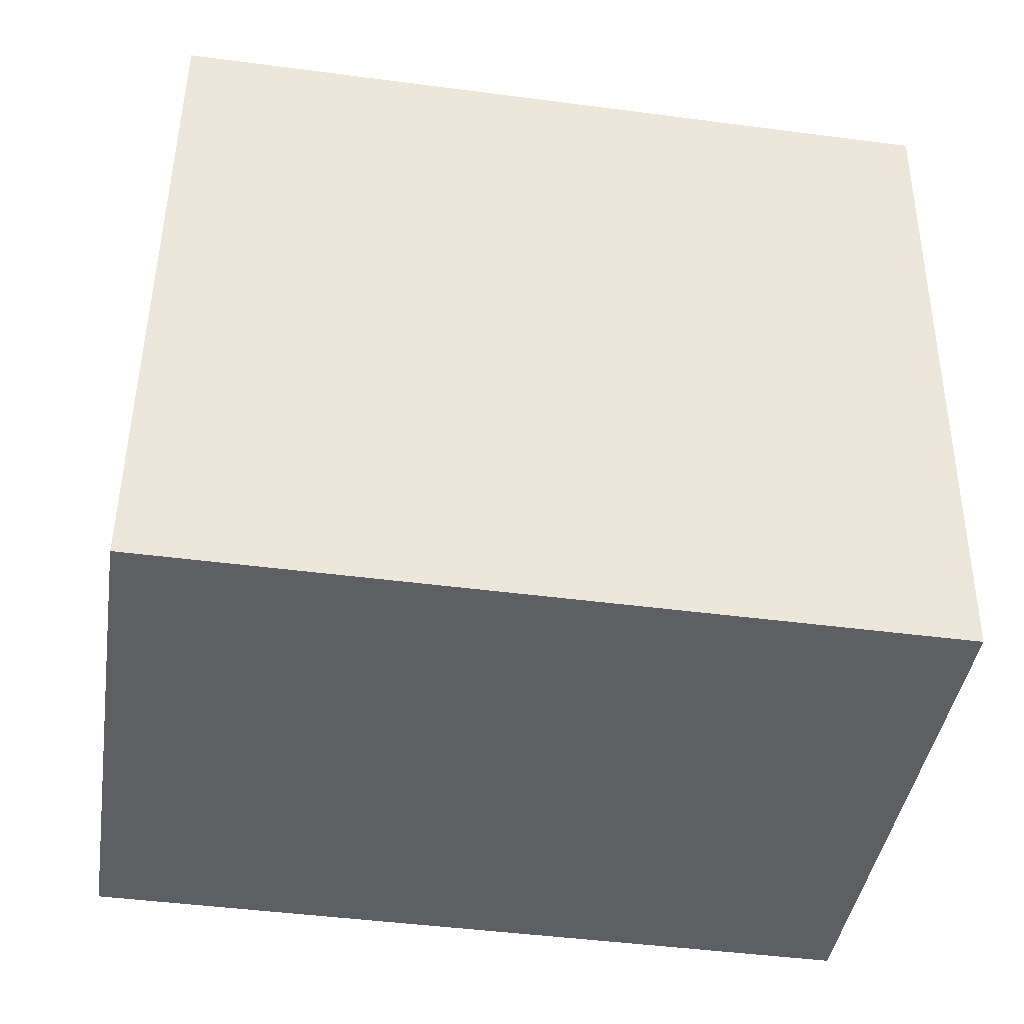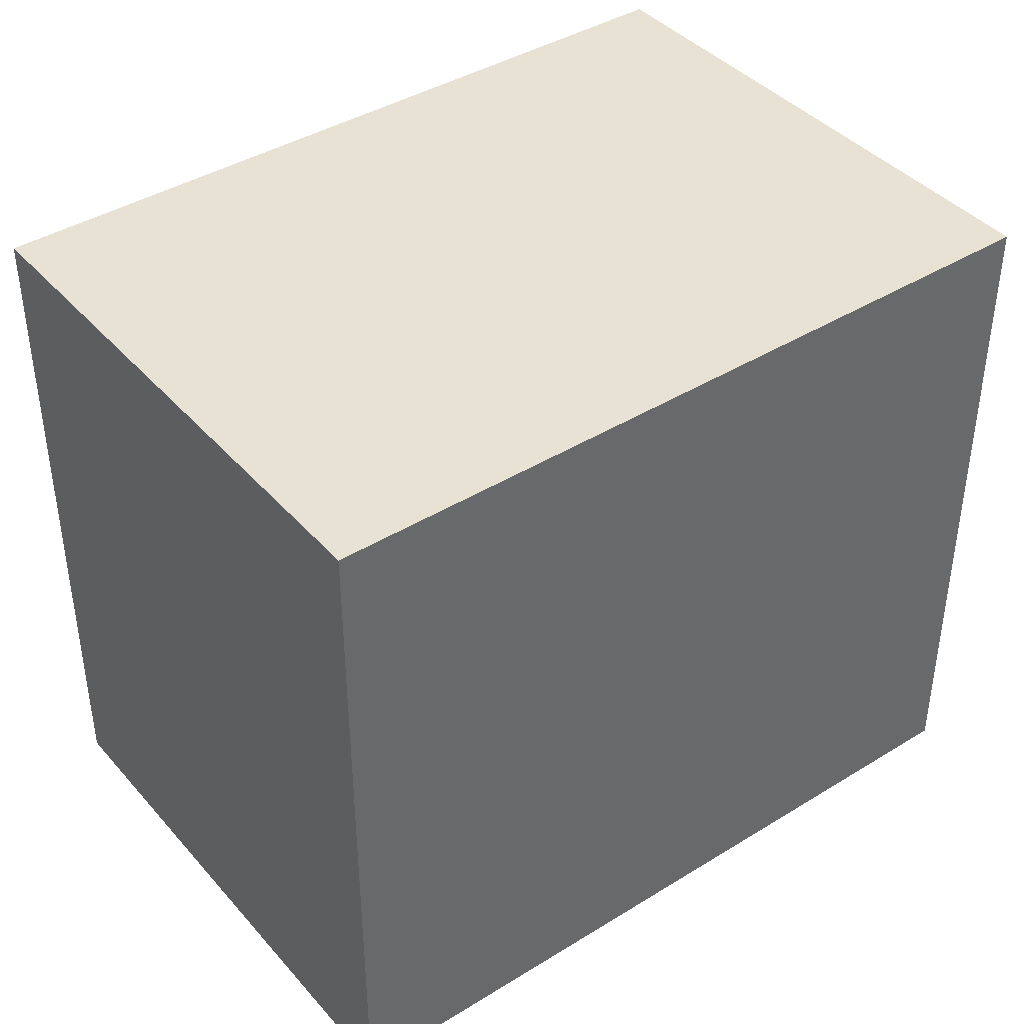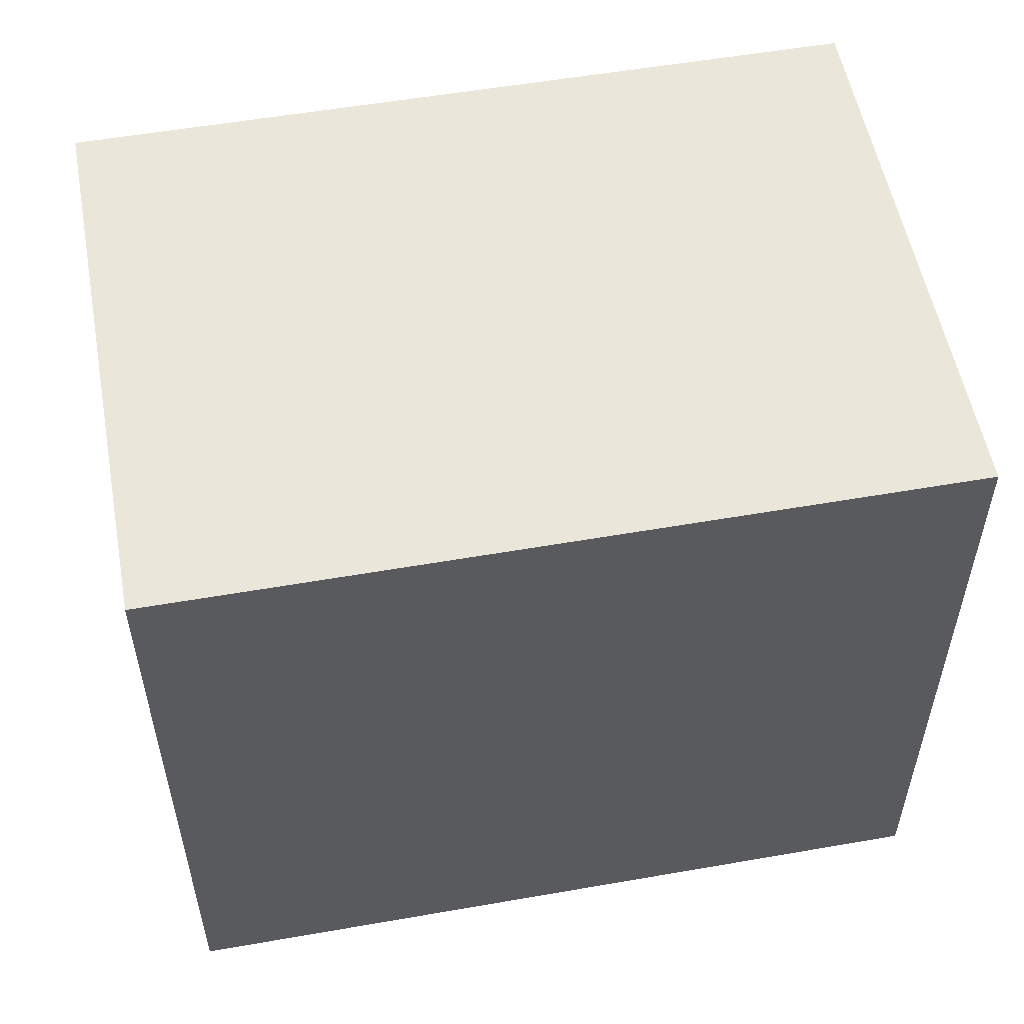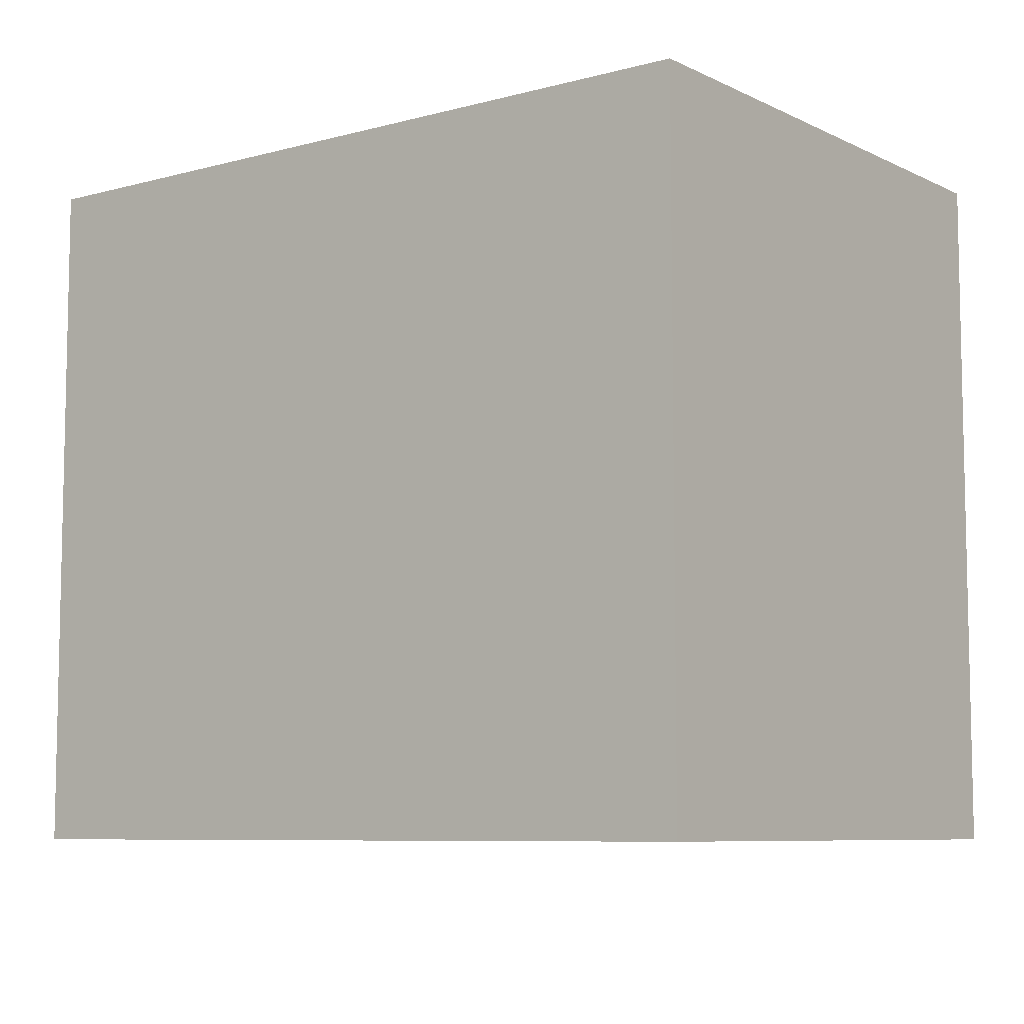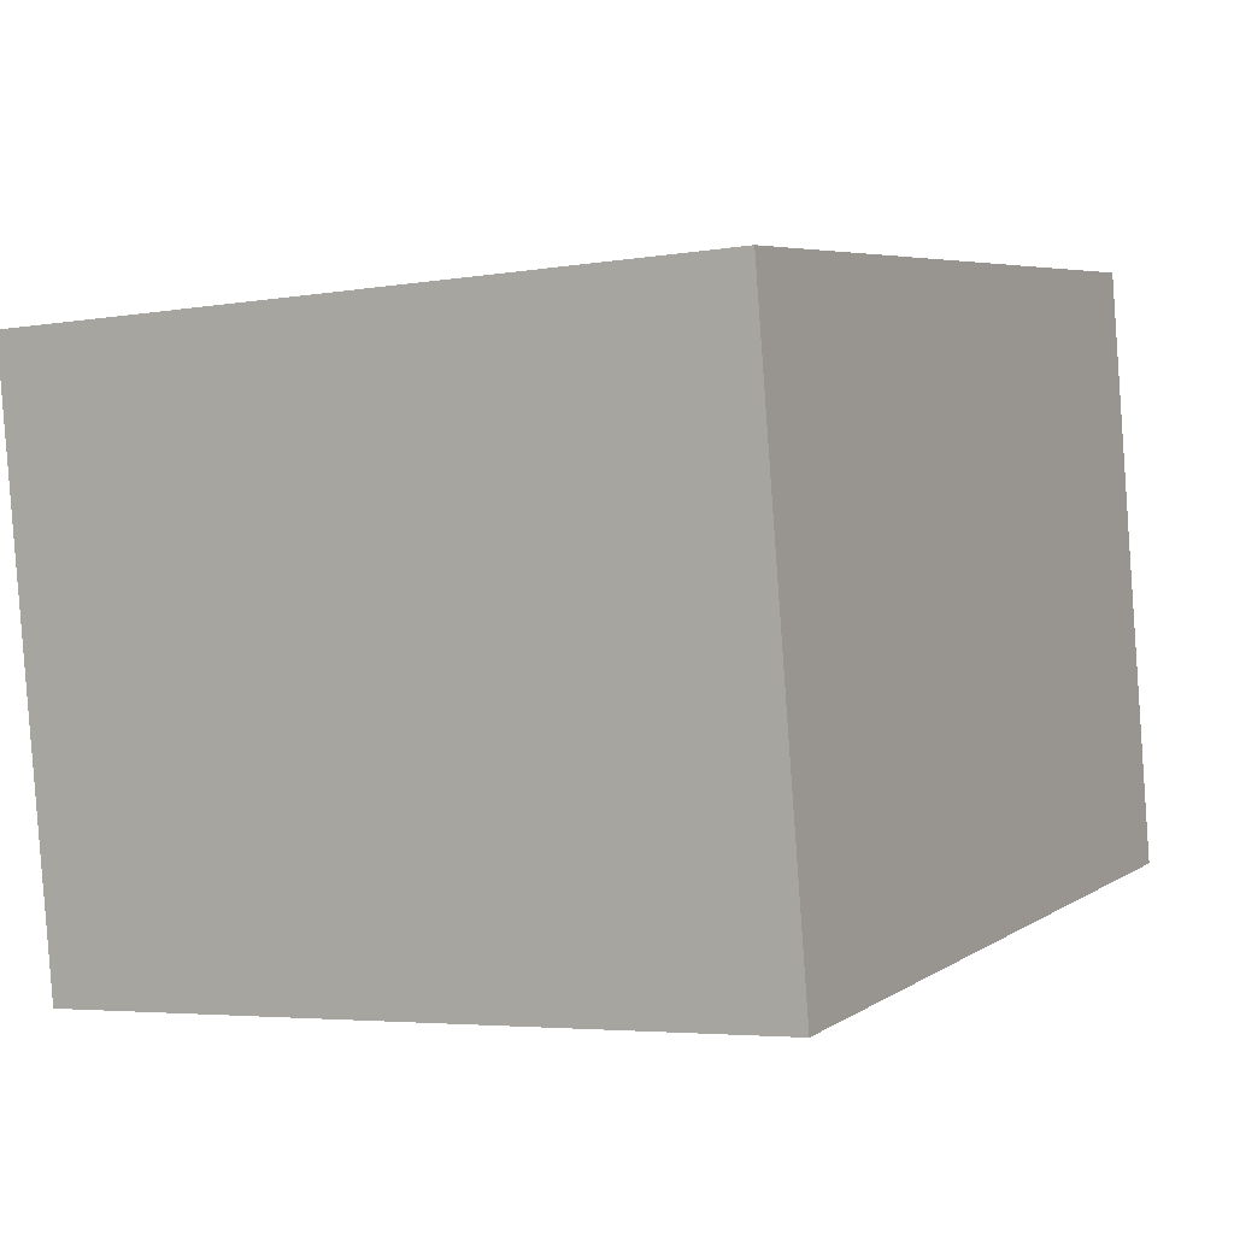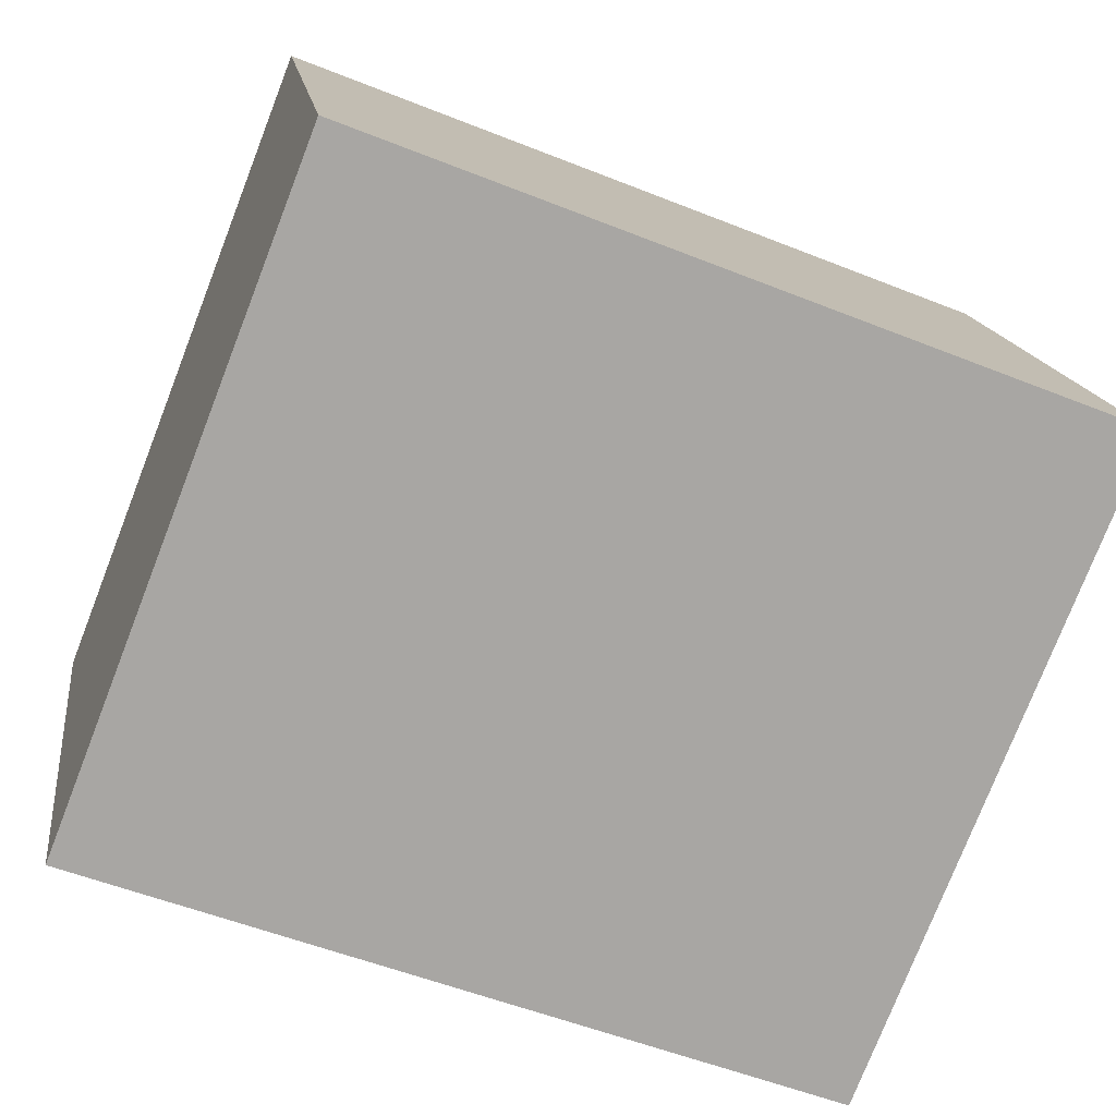
<metadata>
{"format":"obj","ext":"obj","renderer":"f3d","projection":"perspective","resolution":1024,"background":"white","views":[{"elev":48.6,"azim":0.6,"up":"+Z"},{"elev":40.9,"azim":151.6,"up":"+Y"},{"elev":54.7,"azim":178.1,"up":"+Y"},{"elev":-7.7,"azim":45.8,"up":"+Y"},{"elev":-4.4,"azim":118.8,"up":"+Z"},{"elev":-77.1,"azim":158.7,"up":"+Z"}]}
</metadata>
<code>
v  0.341 2.798 2.255
v  3.126 2.798 -0.472
v  0 2.798 1.713e-16
v  3.467 2.798 1.783
v  3.126 2.89e-17 -0.472
v  0 0 0
v  0.341 -1.381e-16 2.255
v  3.467 -1.092e-16 1.783
g defaultobject
f 1 2 3
f 2 1 4
f 5 3 2
f 3 5 6
f 6 1 3
f 1 6 7
f 7 4 1
f 4 7 8
f 8 2 4
f 2 8 5
f 5 7 6
f 7 5 8

</code>
